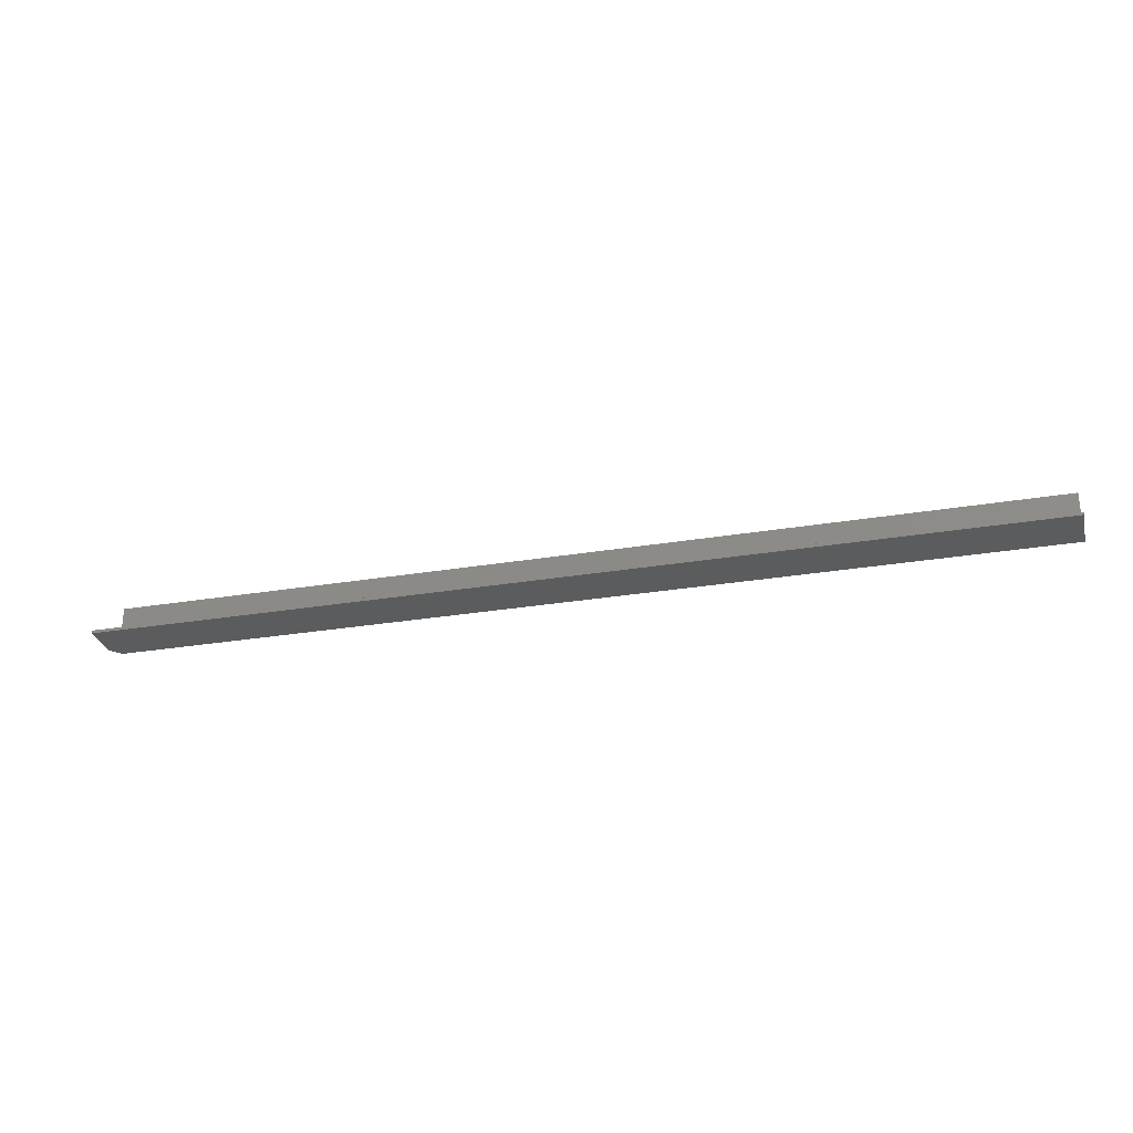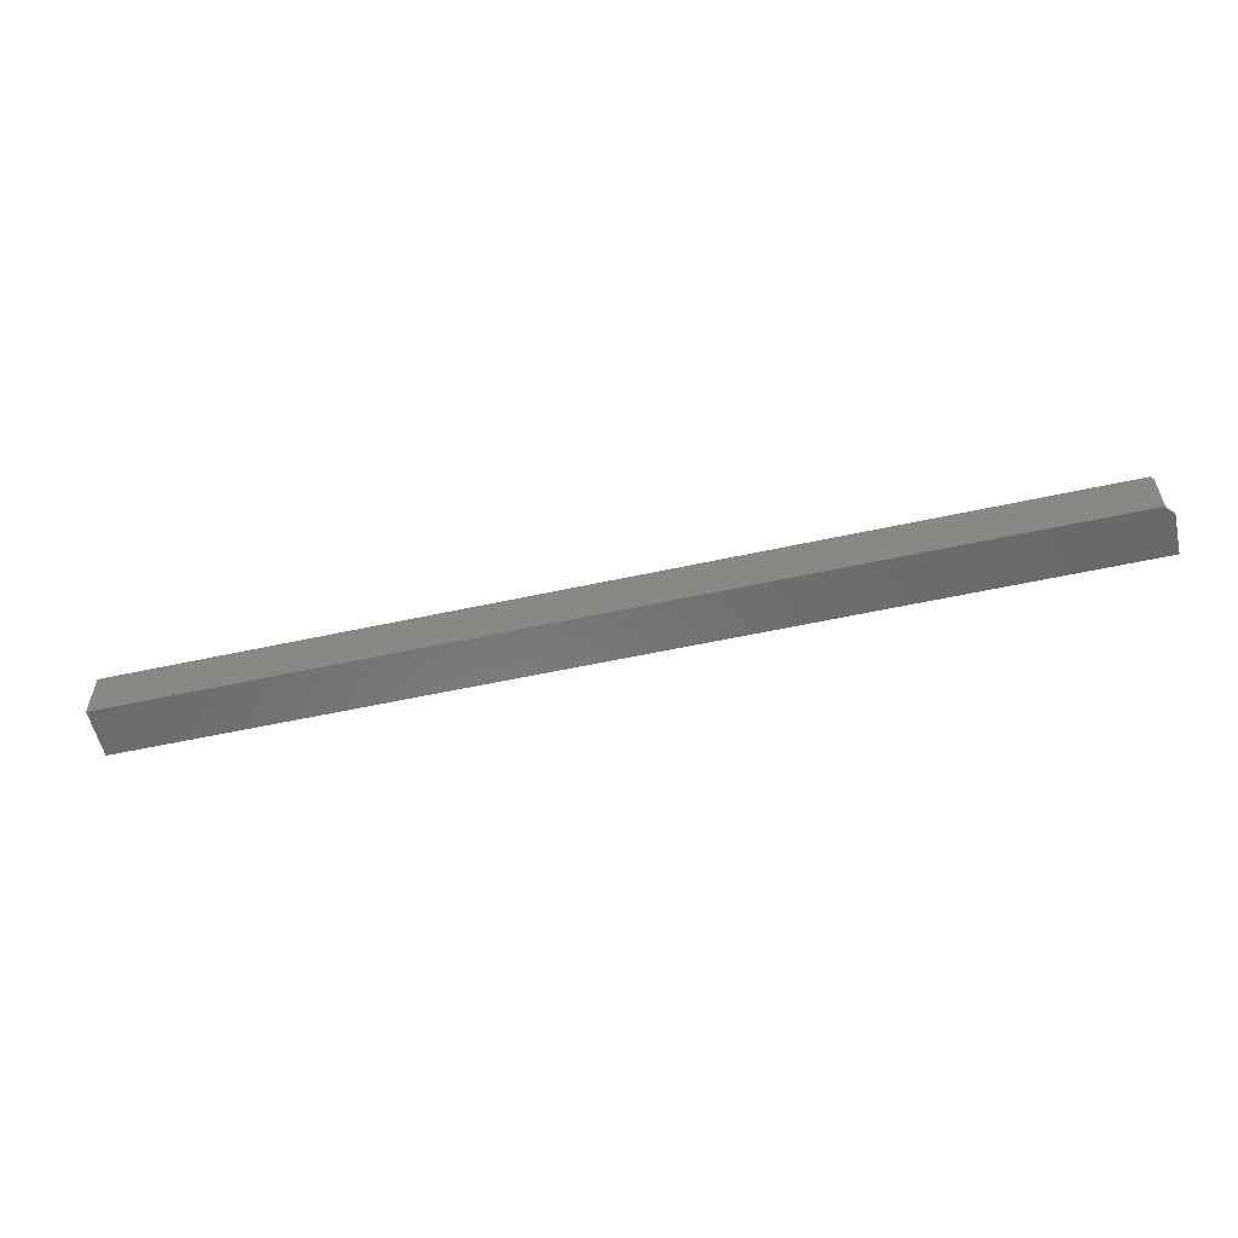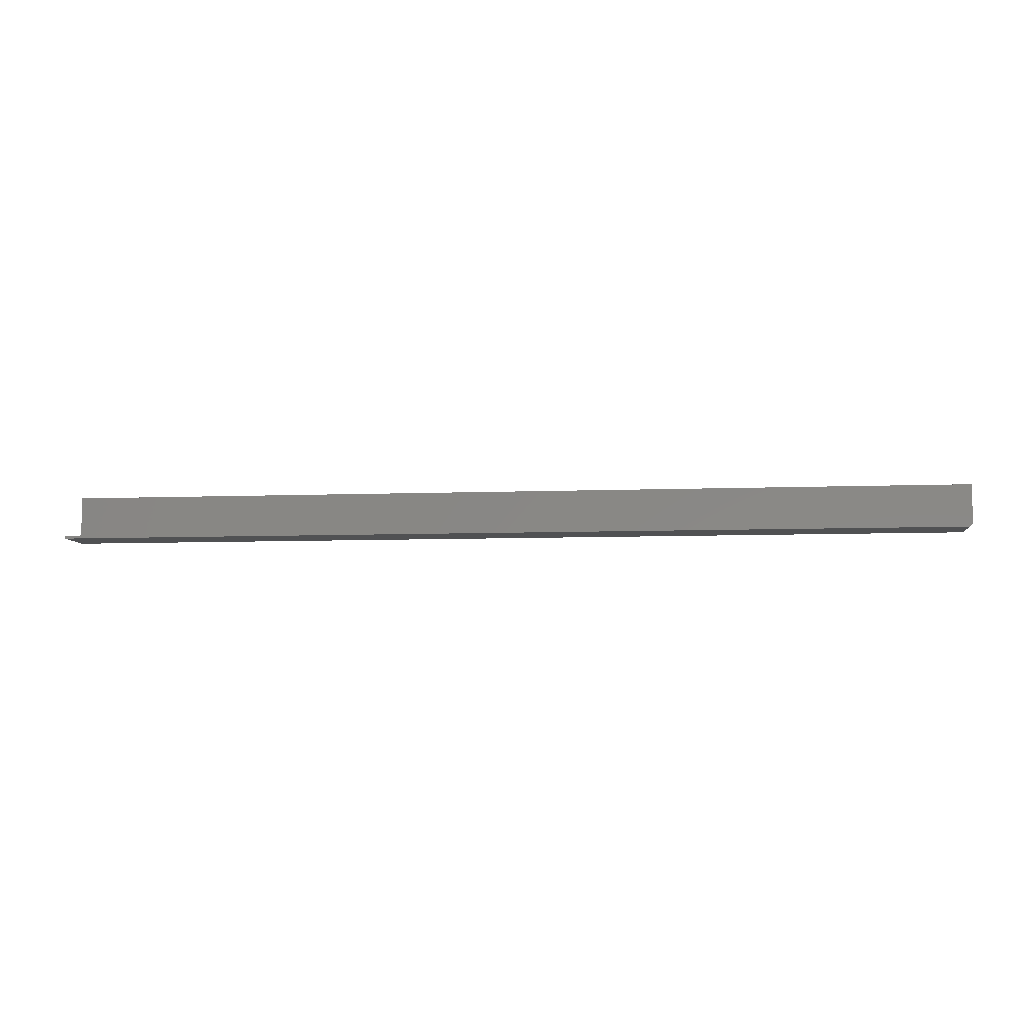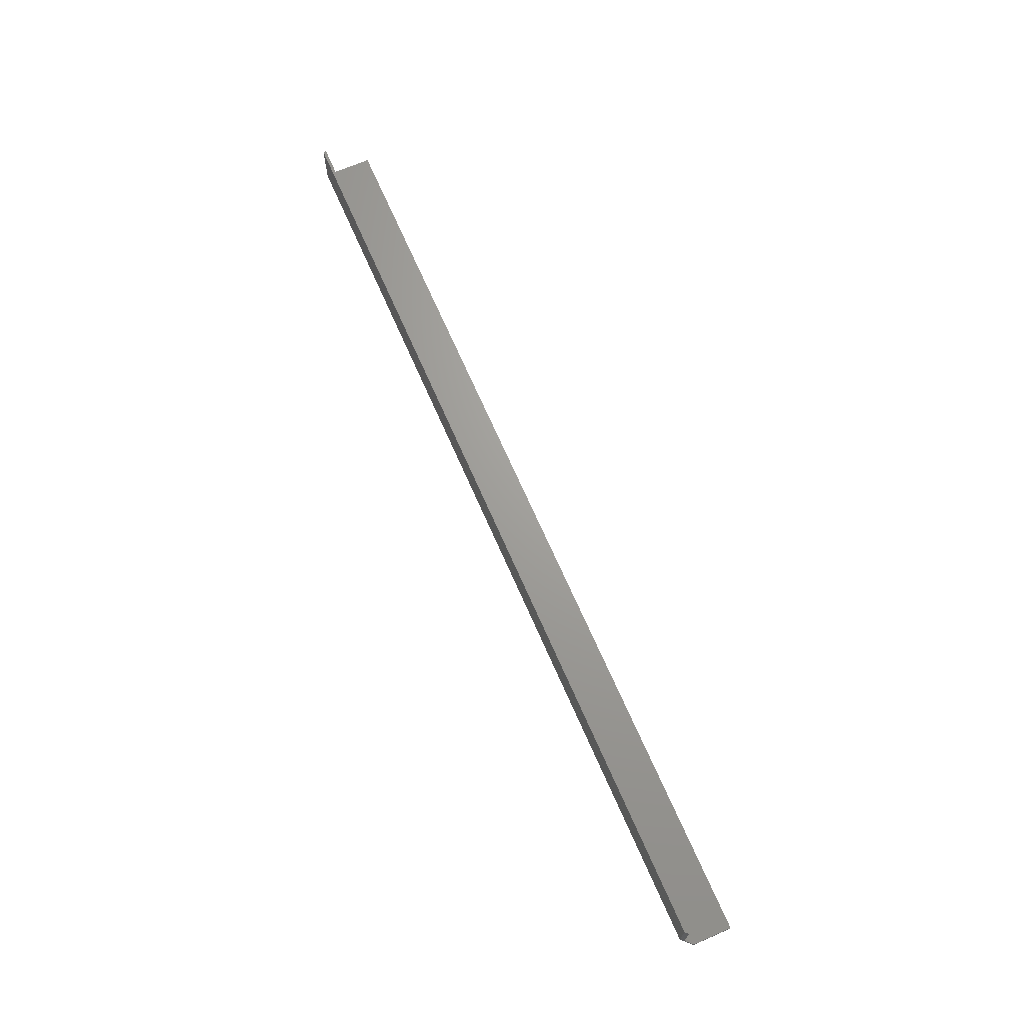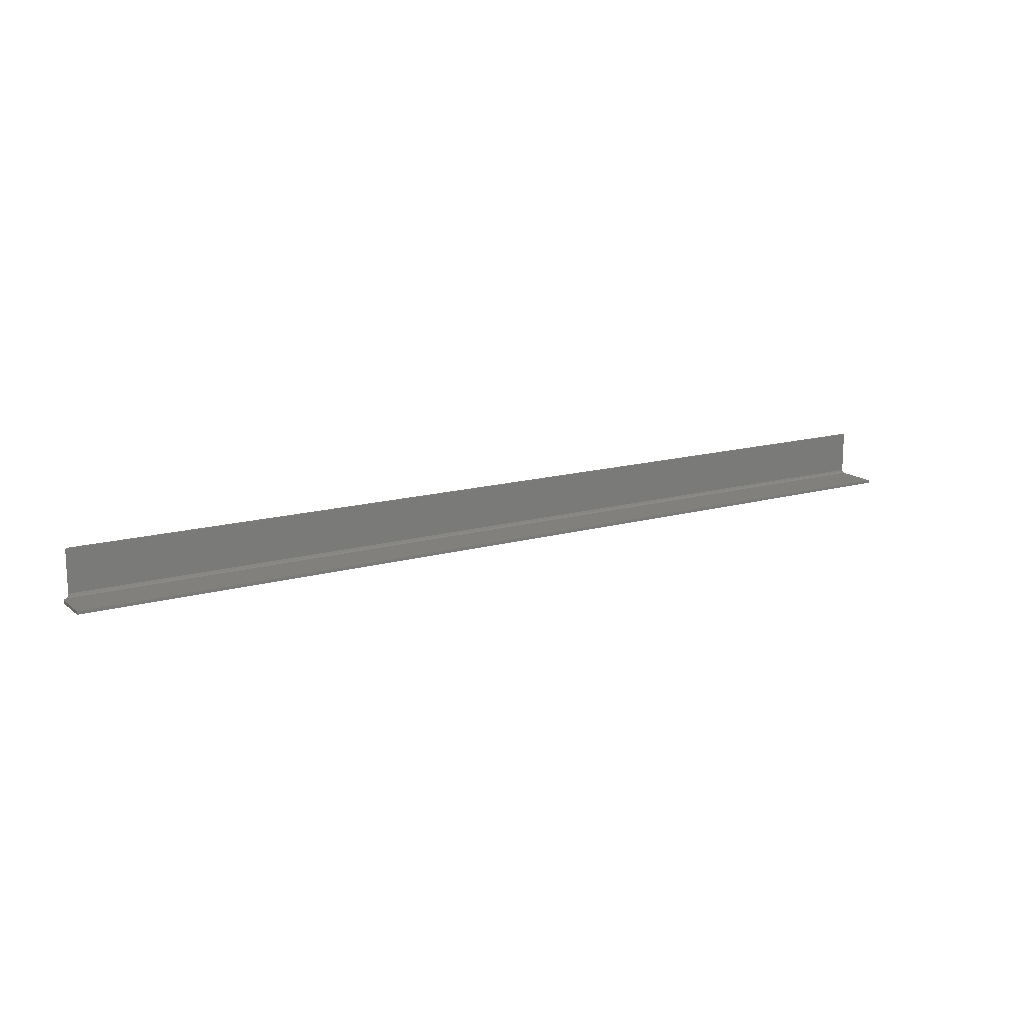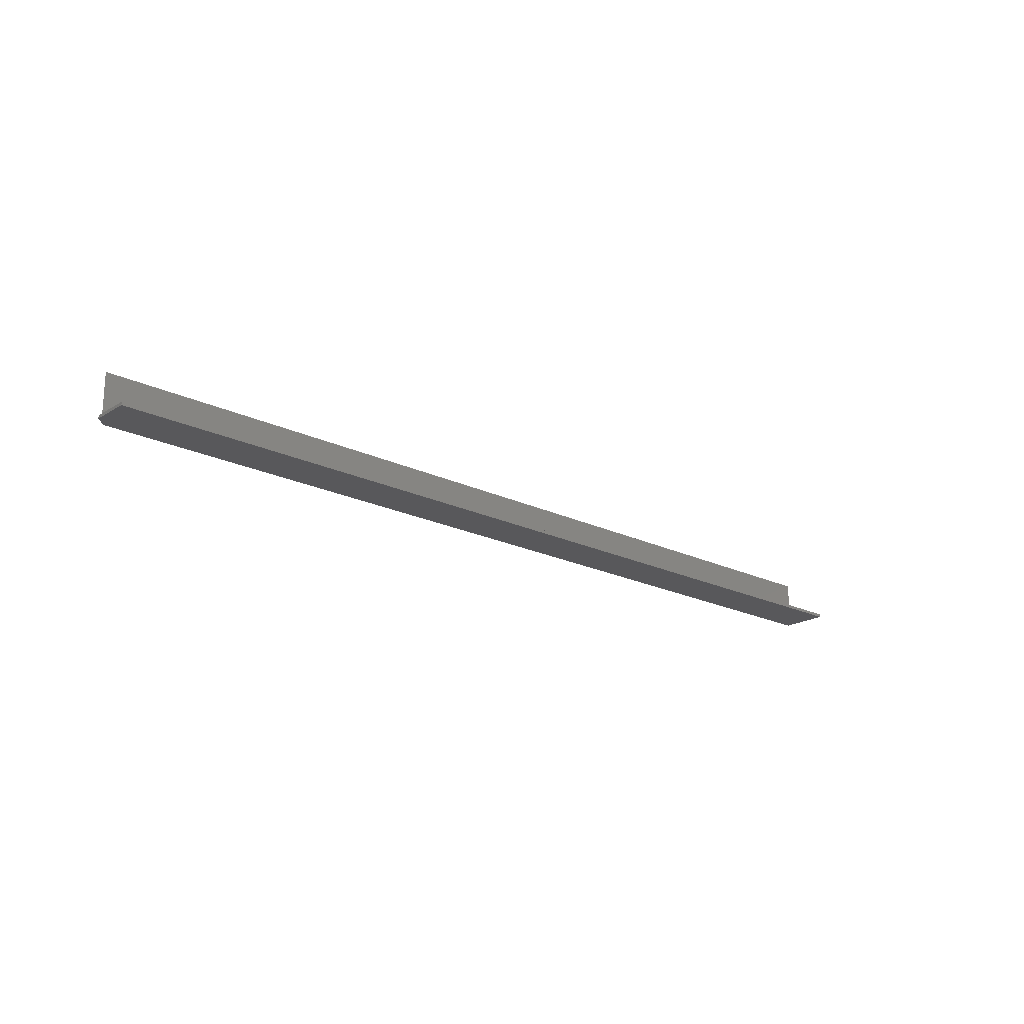
<metadata>
{"format":"stl","ext":"stl","renderer":"f3d","projection":"perspective","resolution":1024,"background":"white","views":[{"elev":-28.7,"azim":-165.9,"up":"+Z"},{"elev":-56.1,"azim":12.9,"up":"+Z"},{"elev":-7.4,"azim":6.5,"up":"+Y"},{"elev":68.3,"azim":66.5,"up":"+Z"},{"elev":15.0,"azim":148.8,"up":"+Z"},{"elev":-20.2,"azim":138.2,"up":"+Z"}]}
</metadata>
<code>
# stl→obj: 18 verts, 32 faces
v 2.987e-35 0.007812 -0.03906
v 1.494e-34 0.03906 -0.03906
v -1.541e-19 0.007812 -0.0366
v -1.541e-19 0.03906 -0.0366
v -0.007812 2.602e-18 -3.368e-19
v -0.75 2.392e-18 -4.857e-17
v -0.007812 0 -0.03906
v -0.75 0 -0.03906
v -0.005345 0.002467 -3.338e-19
v -0.75 0.002467 -4.857e-17
v -0.005345 0.002467 -0.03413
v -0.75 0.002467 -0.03413
v -0.004346 0.003467 -0.03611
v -0.002878 0.004934 -0.0366
v -0.75 0.004934 -0.0366
v -0.75 0.00319 -0.03587
v -0.75 0.03906 -0.0366
v -0.75 0.03906 -0.03906
f 1 2 3
f 3 2 4
f 5 6 7
f 7 6 8
f 9 10 5
f 5 10 6
f 11 12 9
f 9 12 10
f 13 14 15
f 15 16 13
f 13 16 12
f 13 12 11
f 3 4 14
f 14 4 17
f 14 17 15
f 1 7 2
f 2 7 8
f 2 8 18
f 11 9 5
f 3 14 1
f 7 1 14
f 7 14 13
f 7 13 11
f 7 11 5
f 18 8 17
f 8 15 17
f 16 15 8
f 12 16 8
f 12 8 6
f 12 6 10
f 2 18 4
f 4 18 17

</code>
